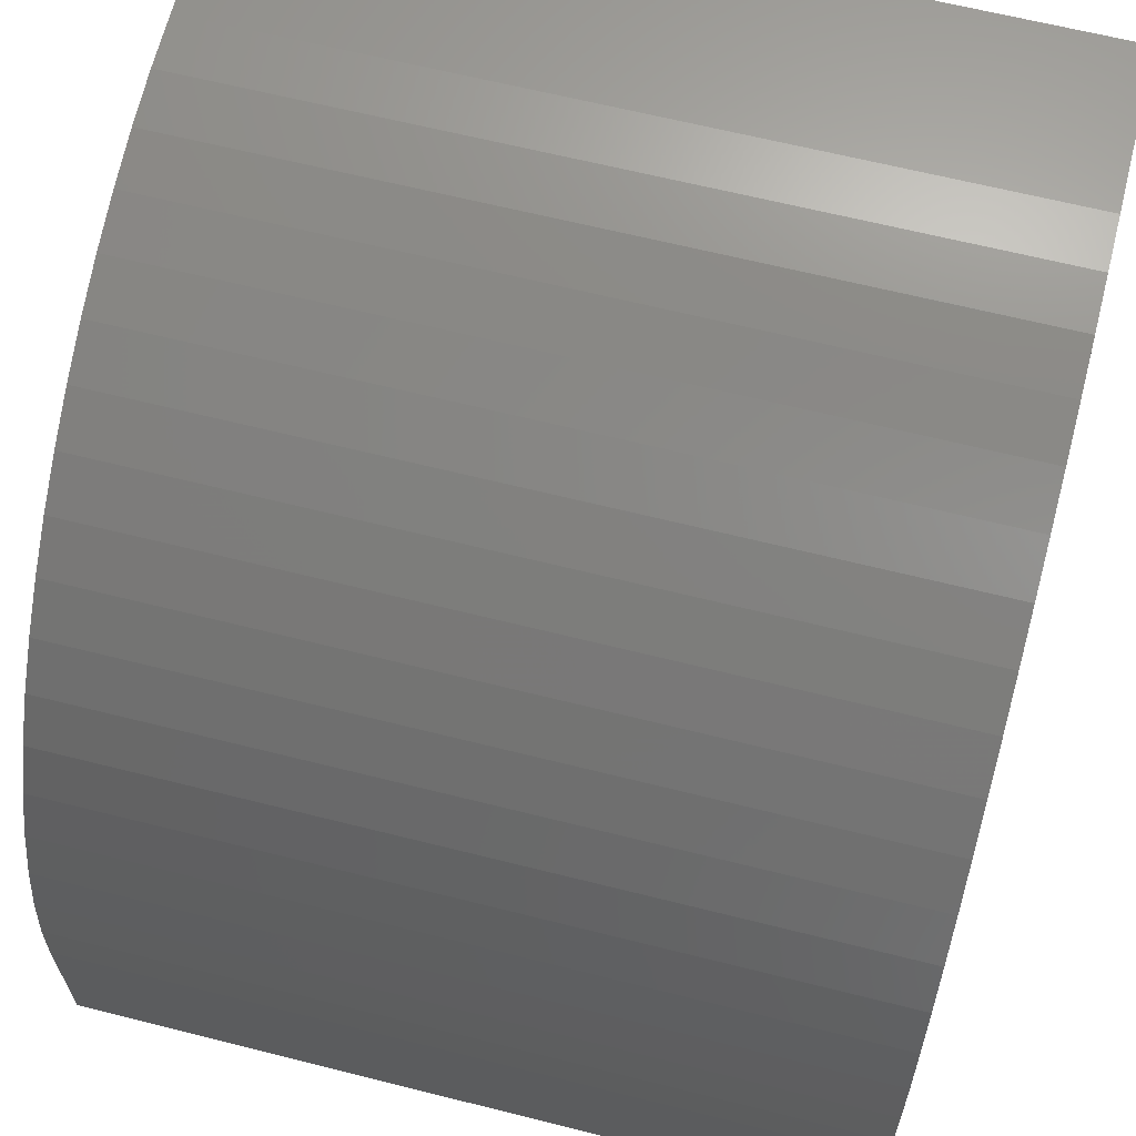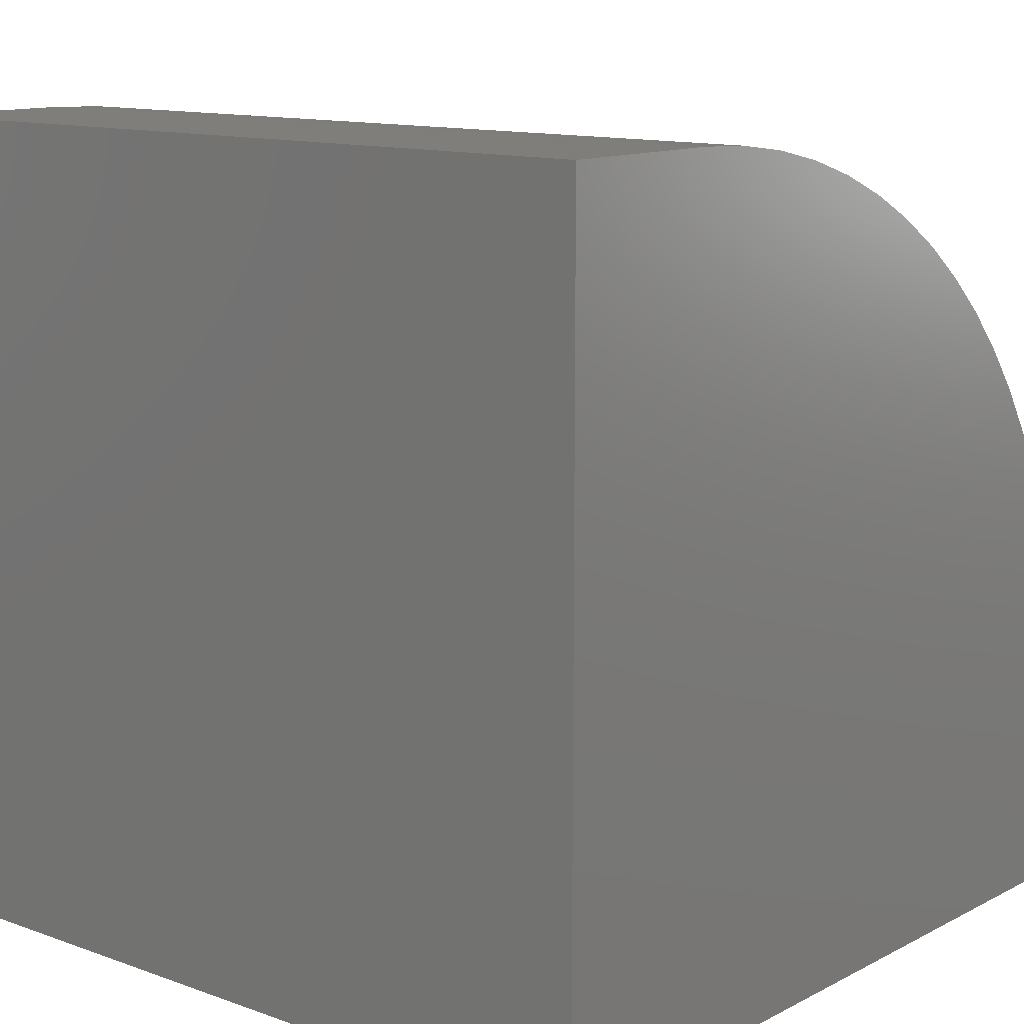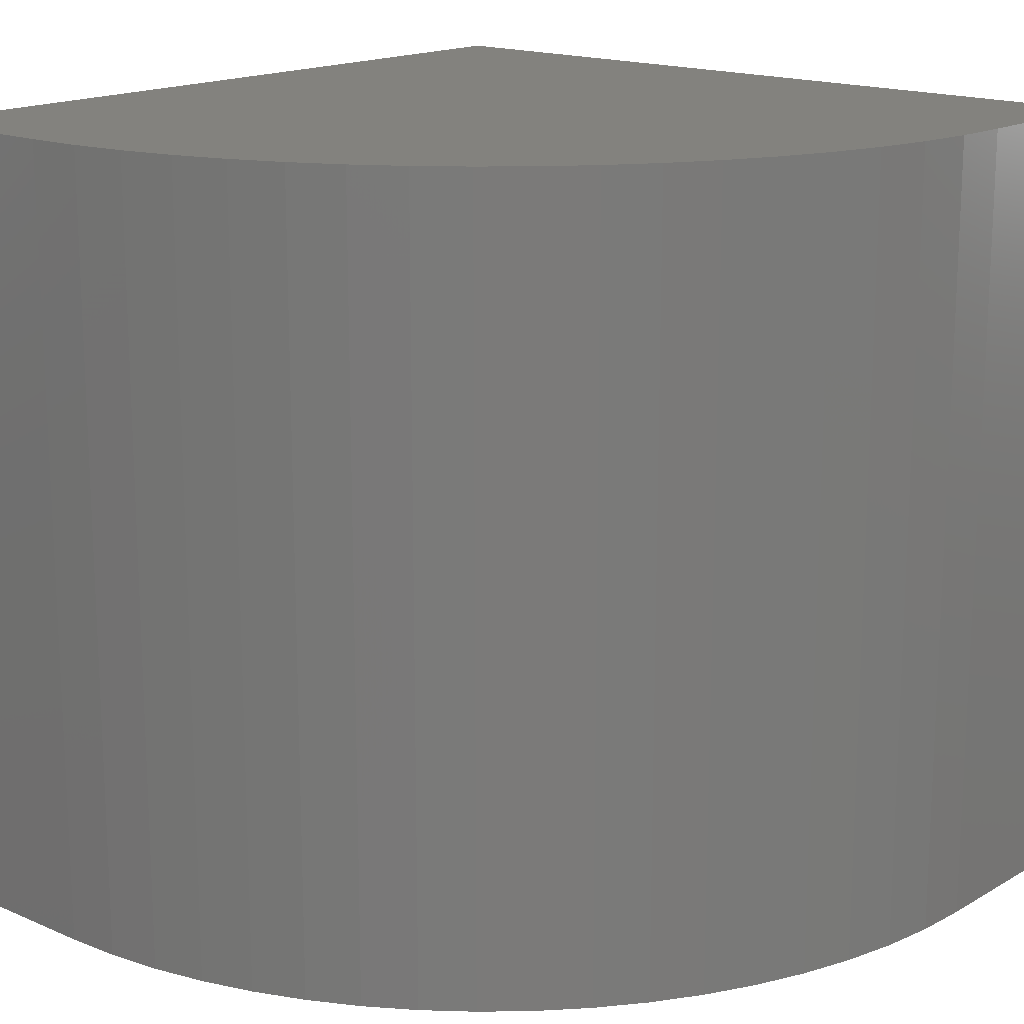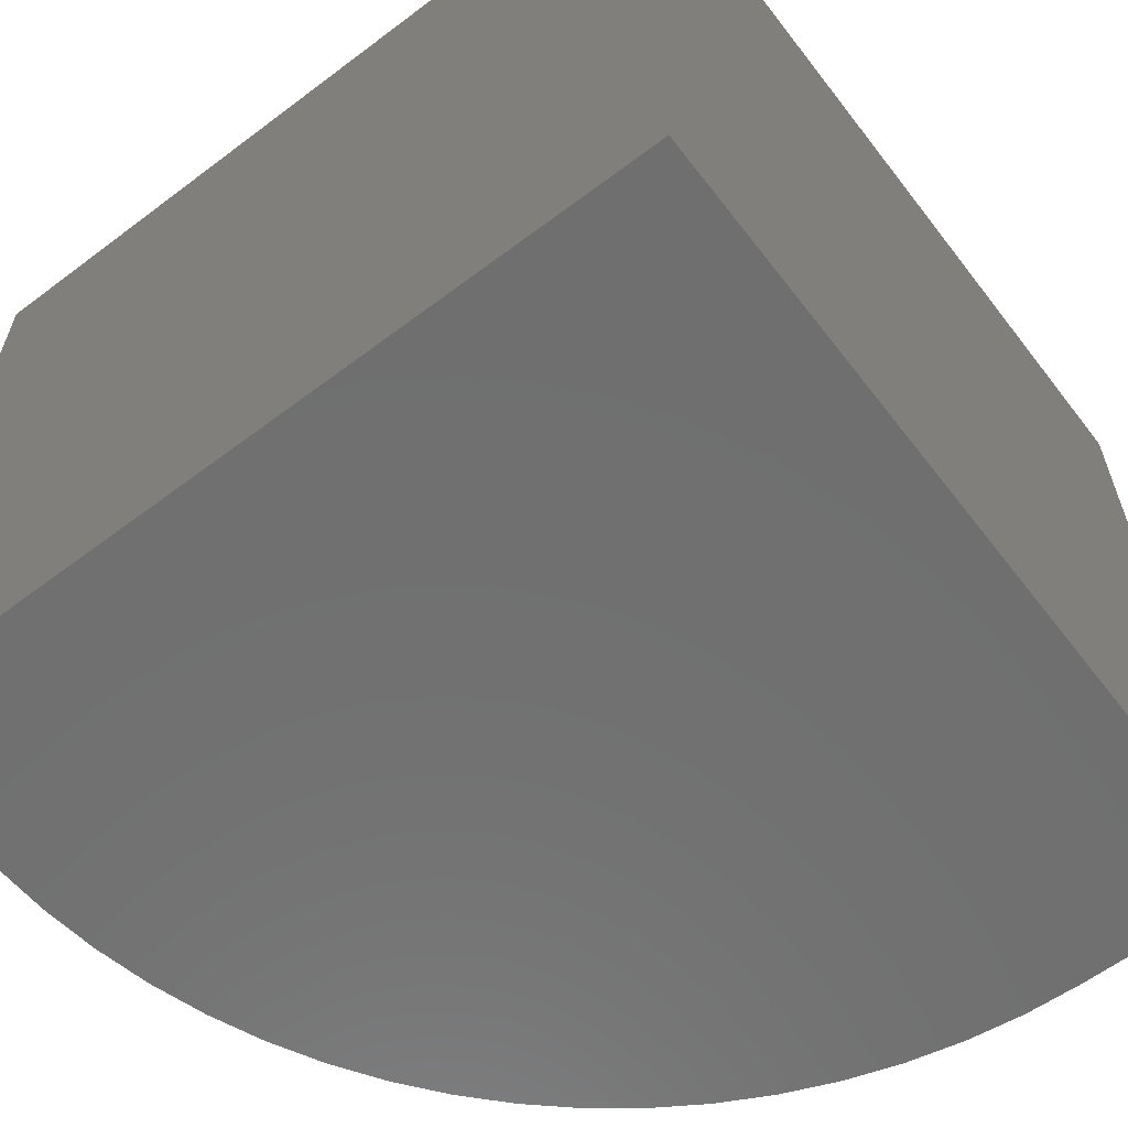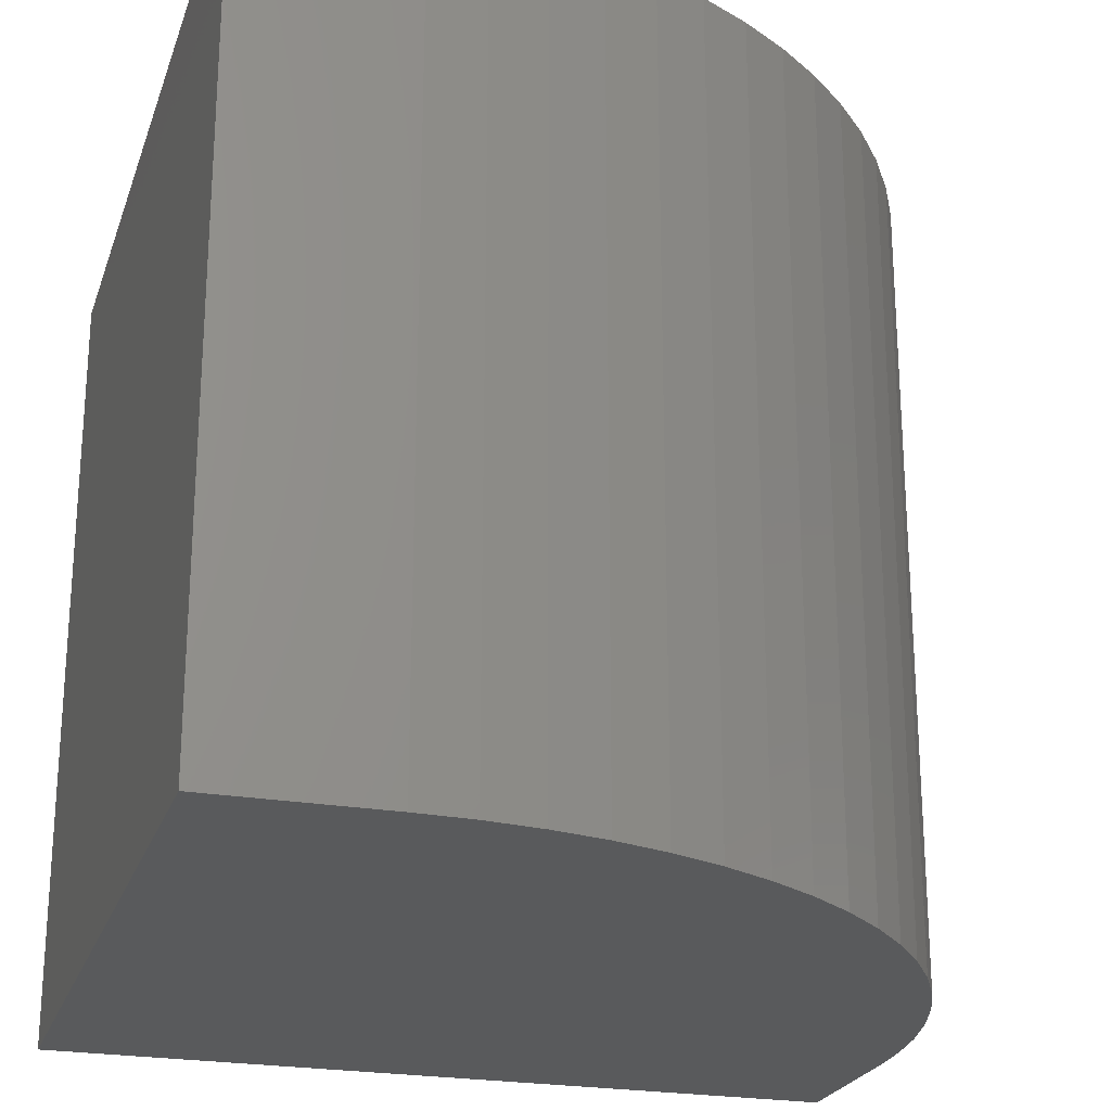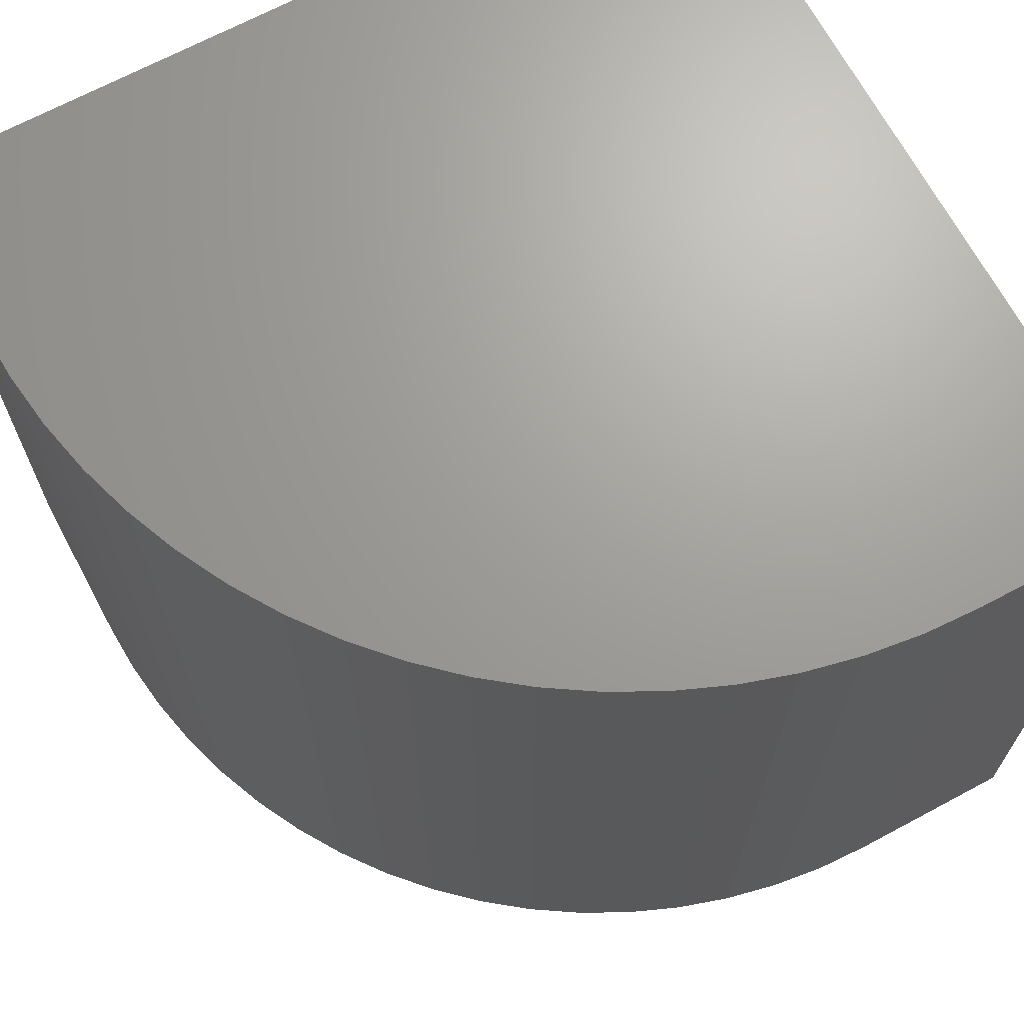
<metadata>
{"format":"stl","ext":"stl","renderer":"f3d","projection":"perspective","resolution":1024,"background":"white","views":[{"elev":64.7,"azim":-75.8,"up":"+Z"},{"elev":12.3,"azim":130.0,"up":"+Z"},{"elev":16.7,"azim":-49.1,"up":"+Y"},{"elev":-61.5,"azim":127.5,"up":"+Y"},{"elev":-23.5,"azim":-106.5,"up":"+Y"},{"elev":68.4,"azim":-28.2,"up":"+Y"}]}
</metadata>
<code>
# stl→obj: 44 verts, 84 faces
v 0 10 2.111
v 0 10 0
v 0 0 2.111
v 0 0 0
v 7.889 0 10
v 10 0 10
v 7.889 10 10
v 10 10 10
v 10 10 0
v 10 0 0
v 7.202 10 9.97
v 0.03002 10 2.798
v 0.1199 10 3.481
v 1.846 10 7.182
v 2.311 10 7.689
v 2.818 10 8.154
v 3.364 10 8.573
v 3.945 10 8.943
v 4.555 10 9.261
v 5.191 10 9.524
v 5.847 10 9.731
v 6.519 10 9.88
v 0.2688 10 4.153
v 0.4758 10 4.809
v 0.7392 10 5.445
v 1.057 10 6.055
v 1.427 10 6.636
v 7.202 0 9.97
v 6.519 0 9.88
v 2.818 0 8.154
v 2.311 0 7.689
v 1.846 0 7.182
v 1.427 0 6.636
v 1.057 0 6.055
v 0.7392 0 5.445
v 5.847 0 9.731
v 5.191 0 9.524
v 4.555 0 9.261
v 3.945 0 8.943
v 3.364 0 8.573
v 0.4758 0 4.809
v 0.2688 0 4.153
v 0.1199 0 3.481
v 0.03002 0 2.798
f 1 2 3
f 3 2 4
f 5 6 7
f 7 6 8
f 9 8 10
f 10 8 6
f 2 9 4
f 4 9 10
f 7 8 9
f 7 9 11
f 2 1 9
f 9 1 12
f 9 12 13
f 14 15 9
f 9 15 16
f 9 16 17
f 17 18 9
f 9 18 19
f 9 19 20
f 20 21 9
f 9 21 22
f 9 22 11
f 13 23 9
f 9 23 24
f 9 24 25
f 25 26 9
f 9 26 27
f 9 27 14
f 6 5 10
f 10 5 28
f 10 28 29
f 30 31 10
f 10 31 32
f 32 33 10
f 10 33 34
f 10 34 35
f 29 36 10
f 10 36 37
f 10 37 38
f 38 39 10
f 10 39 40
f 10 40 30
f 35 41 10
f 10 41 42
f 10 42 43
f 43 44 10
f 10 44 3
f 10 3 4
f 1 3 44
f 1 44 12
f 12 44 43
f 12 43 13
f 13 43 42
f 13 42 23
f 23 42 41
f 23 41 24
f 24 41 35
f 24 35 25
f 25 35 34
f 25 34 26
f 26 34 33
f 26 33 27
f 27 33 32
f 27 32 14
f 14 32 31
f 14 31 15
f 15 31 30
f 15 30 16
f 16 30 40
f 16 40 17
f 17 40 39
f 17 39 18
f 18 39 38
f 18 38 19
f 19 38 37
f 19 37 20
f 20 37 36
f 20 36 21
f 21 36 29
f 21 29 22
f 22 29 28
f 22 28 11
f 11 28 5
f 11 5 7

</code>
